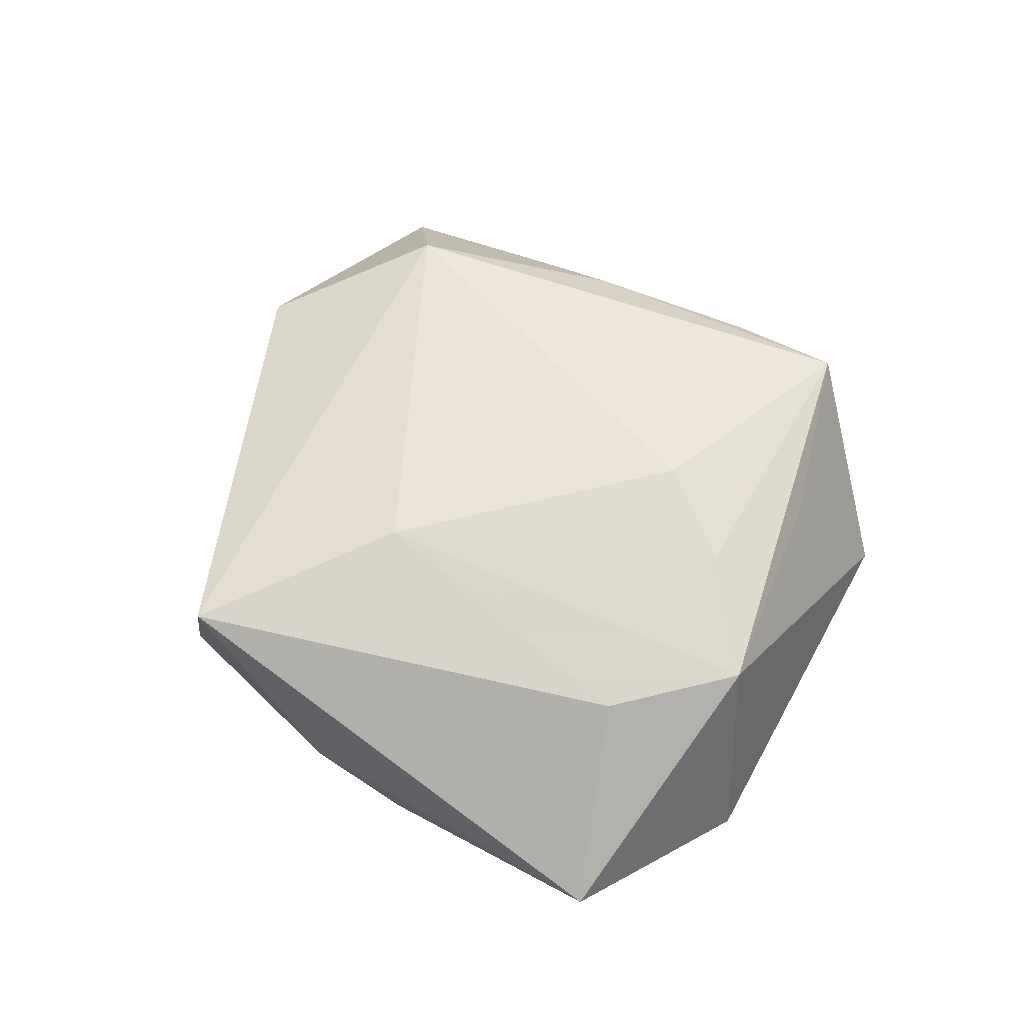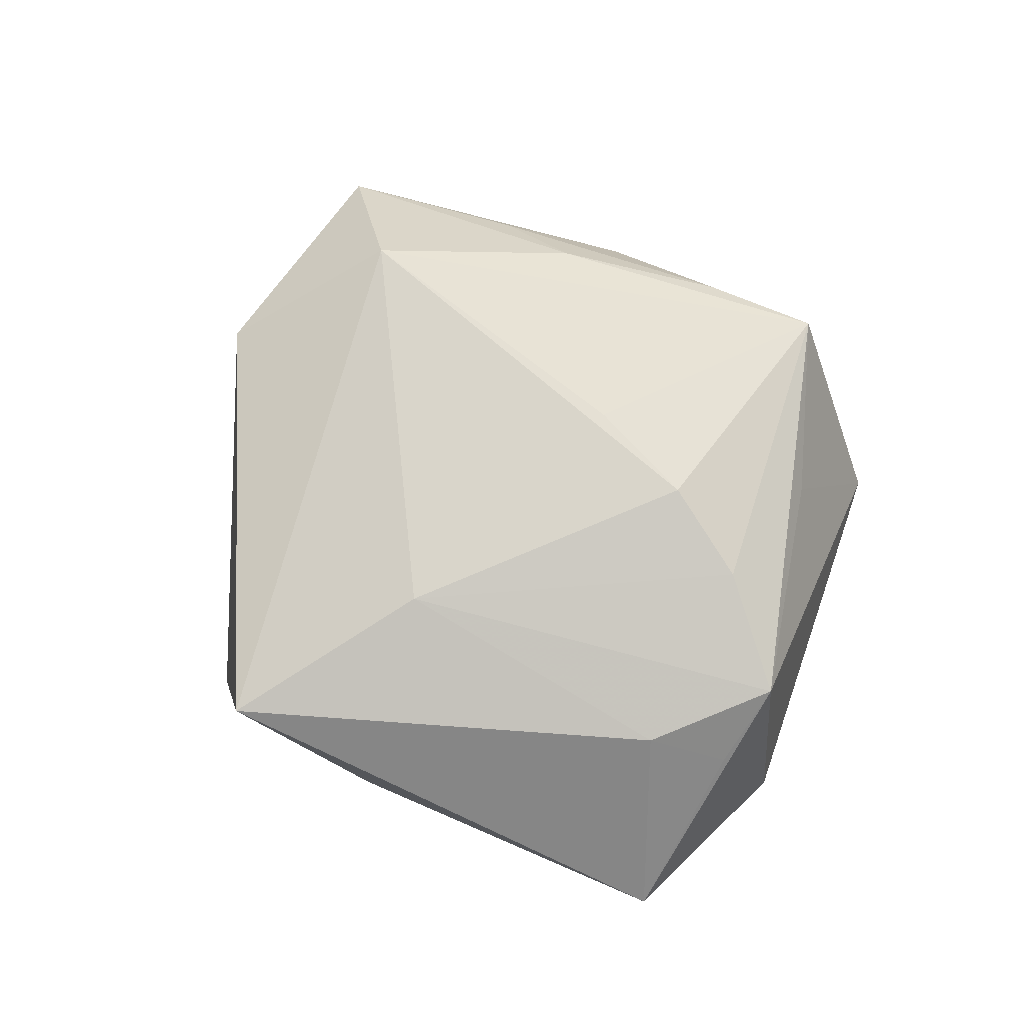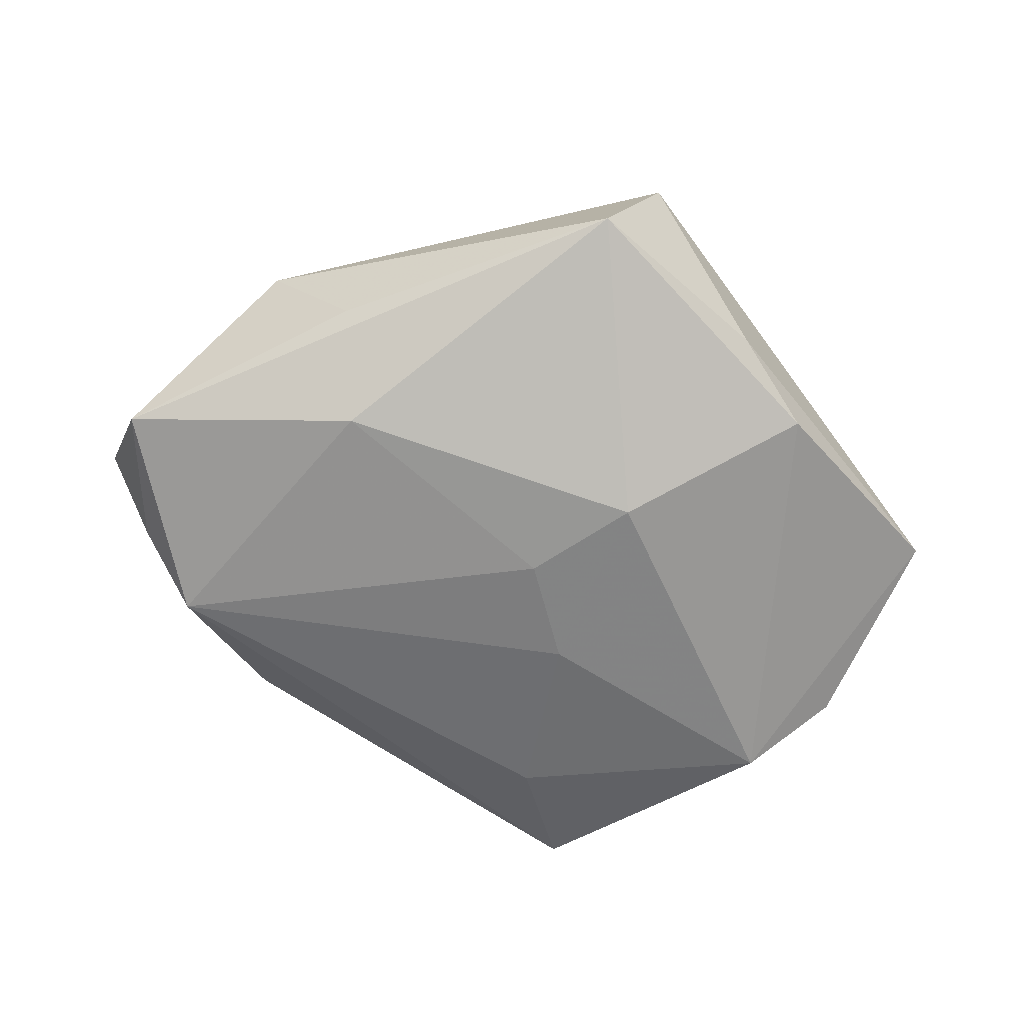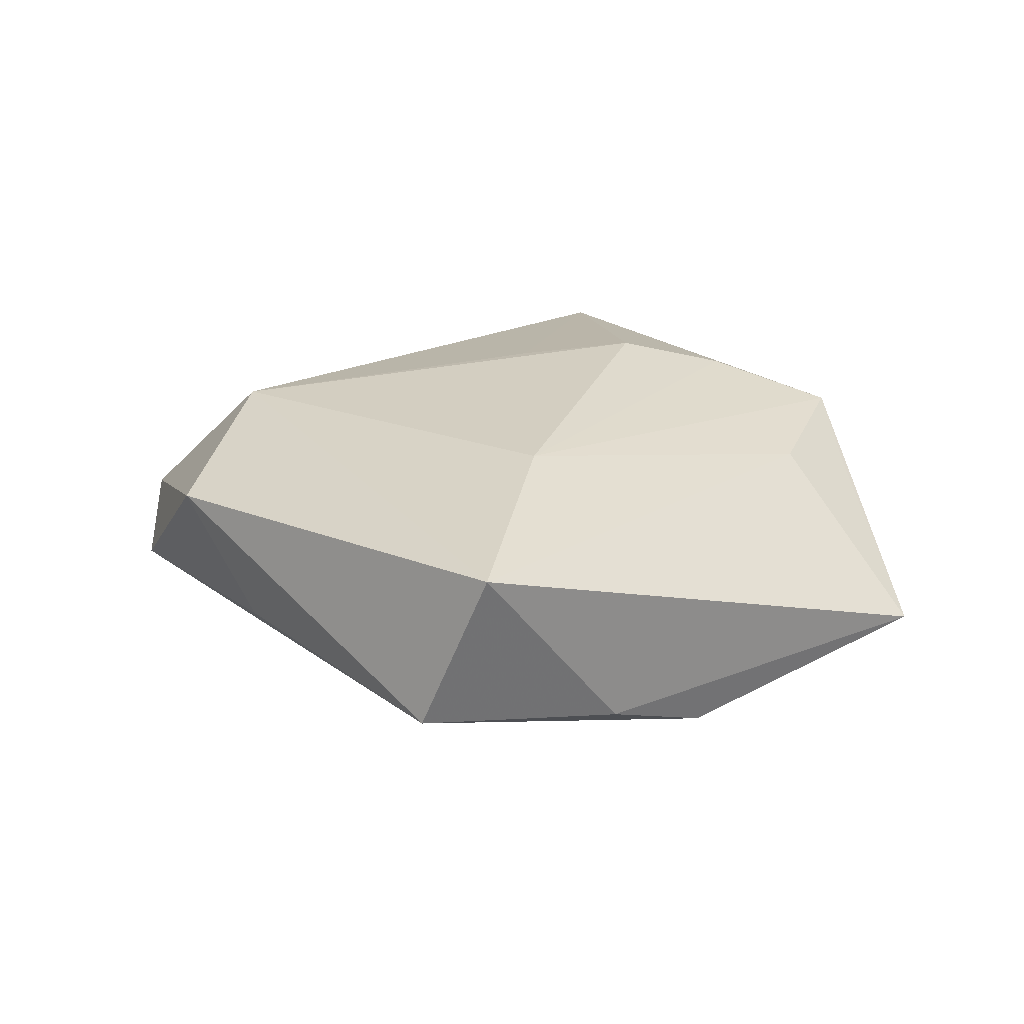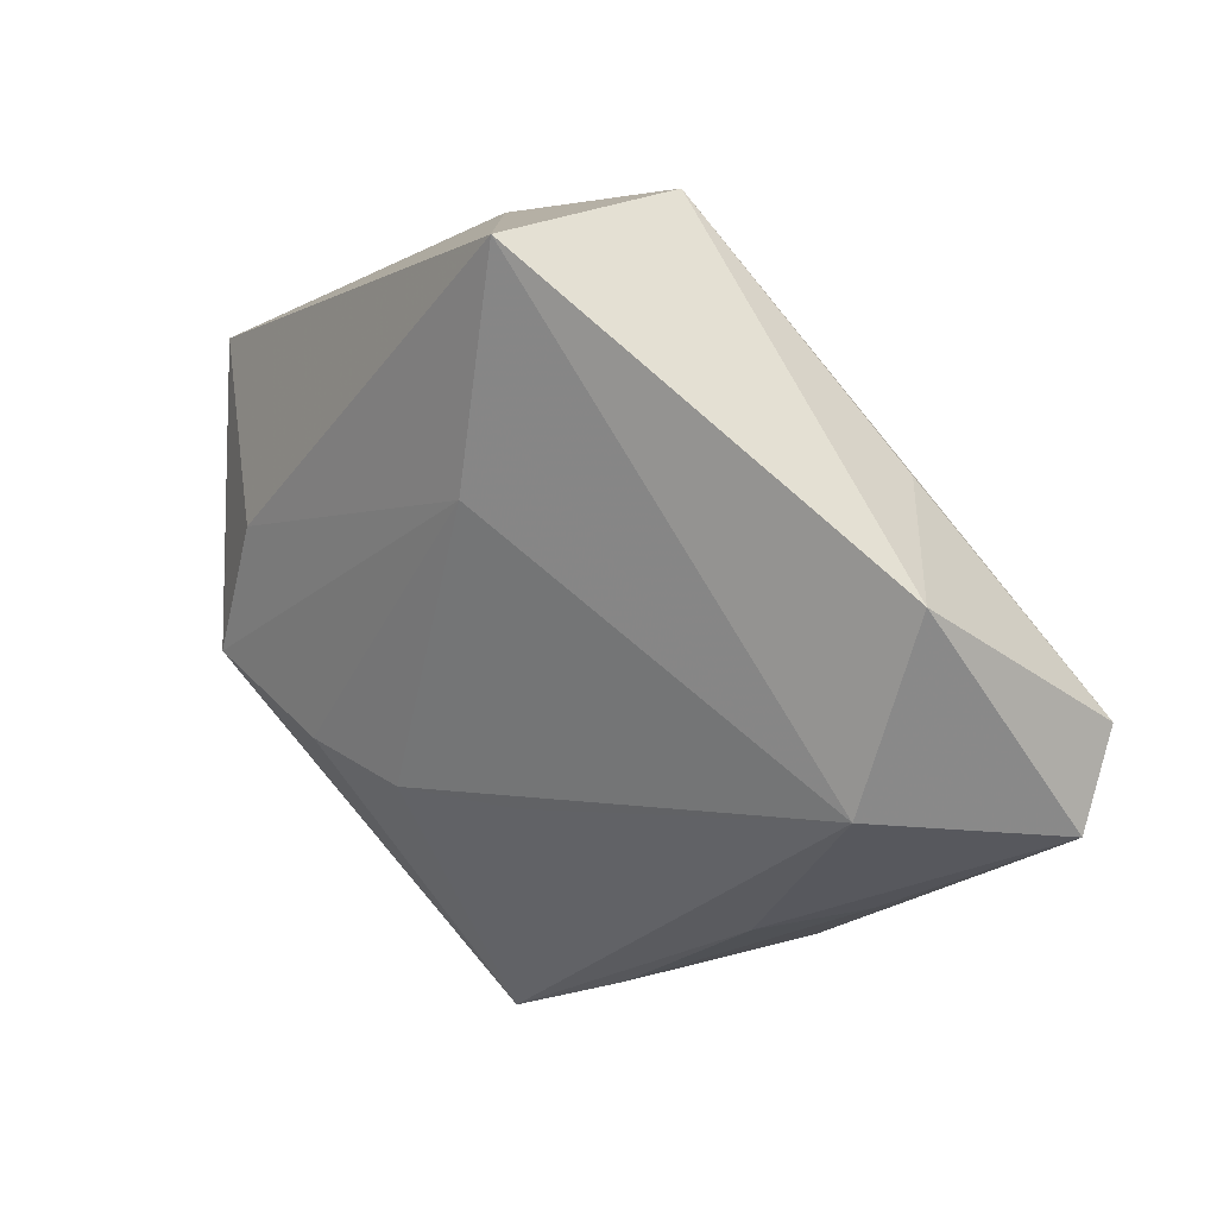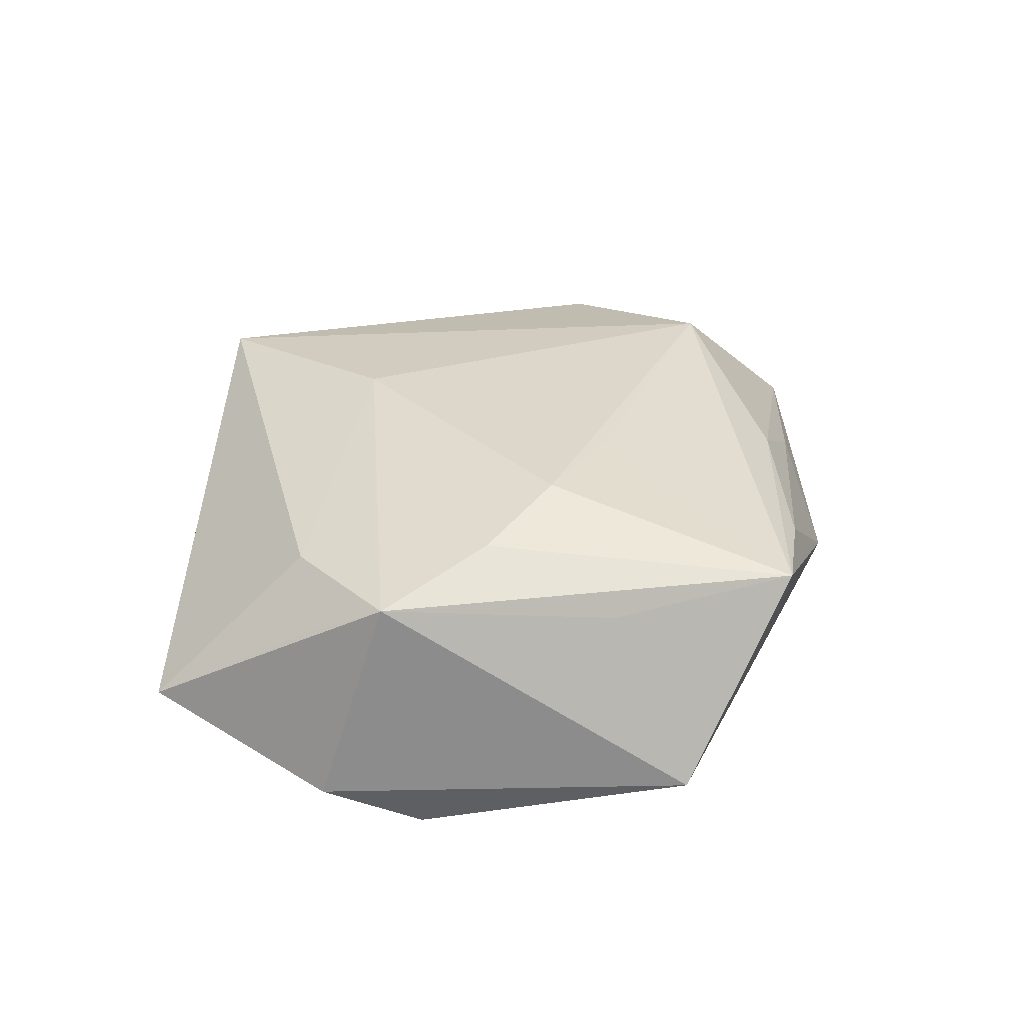
<metadata>
{"format":"obj","ext":"obj","renderer":"f3d","projection":"perspective","resolution":1024,"background":"white","views":[{"elev":59.2,"azim":-114.7,"up":"+Z"},{"elev":76.3,"azim":-124.3,"up":"+Z"},{"elev":-65.6,"azim":159.9,"up":"+Z"},{"elev":25.5,"azim":-171.0,"up":"+Z"},{"elev":31.6,"azim":33.9,"up":"+Y"},{"elev":36.3,"azim":-52.5,"up":"+Z"}]}
</metadata>
<code>
v -0.02542 0.02984 -0.01186
v 0.03892 -0.02022 -0.01321
v -0.03433 0.004995 0.01315
v 0.04067 0.01345 -0.007497
v -0.02348 -0.01484 0.01743
v 0.01042 -0.03699 0.009842
v -0.0378 -0.0157 -0.01553
v -0.01994 -0.04206 -0.007932
v 0.02532 -0.02374 0.009664
v 0.002494 -0.01338 0.01755
v 0.03189 0.02252 -0.006052
v -0.002216 0.04549 0.01297
v -0.03785 -0.01064 0.0147
v 0.003327 -0.03945 0.001178
v -0.00785 -0.008381 -0.01698
v 0.04119 0.01847 0.007983
v 0.02564 -0.03269 -0.003467
v -0.003649 0.01959 0.0171
v -0.04126 -0.001693 0.009171
v 0.03532 -0.02104 0.002755
v 0.02724 0.01228 -0.01492
v 0.05297 0.0007948 -0.009494
v -0.0004028 0.00243 -0.01797
v -0.04596 -0.007277 -0.009498
v 0.005652 0.04495 -0.006468
v 0.03812 -0.002864 0.01388
v -0.0111 -0.01507 0.01925
v -0.01862 -0.03009 0.01094
v 0.05385 -0.008221 -0.002787
v 0.04679 -0.01441 -0.008127
v -0.008538 0.0139 -0.01852
v -0.04981 0.01567 -0.003285
v -0.01606 0.0367 -0.008089
v -0.01129 -0.02976 -0.01263
v -0.001377 -0.04348 0.0129
f 31 25 21
f 21 25 22
f 22 2 21
f 1 25 31
f 31 7 1
f 1 7 32
f 14 35 8
f 9 26 35
f 34 2 8
f 8 7 34
f 15 7 31
f 2 34 15
f 15 34 7
f 12 32 3
f 8 35 28
f 28 13 8
f 35 13 28
f 32 7 24
f 24 13 32
f 24 7 8
f 8 13 24
f 22 25 4
f 4 11 22
f 25 11 4
f 22 11 16
f 12 26 16
f 16 25 12
f 16 11 25
f 12 25 33
f 25 1 33
f 33 32 12
f 33 1 32
f 35 14 17
f 8 2 17
f 17 14 8
f 23 15 31
f 2 15 23
f 31 21 23
f 23 21 2
f 32 13 19
f 19 3 32
f 13 3 19
f 12 3 18
f 18 3 13
f 18 26 12
f 18 27 26
f 35 26 10
f 10 27 35
f 26 27 10
f 6 9 35
f 35 17 6
f 26 9 29
f 22 16 29
f 29 16 26
f 5 18 13
f 27 18 5
f 5 13 35
f 35 27 5
f 30 17 2
f 30 29 17
f 30 2 22
f 22 29 30
f 20 6 17
f 17 29 20
f 9 6 20
f 20 29 9

</code>
